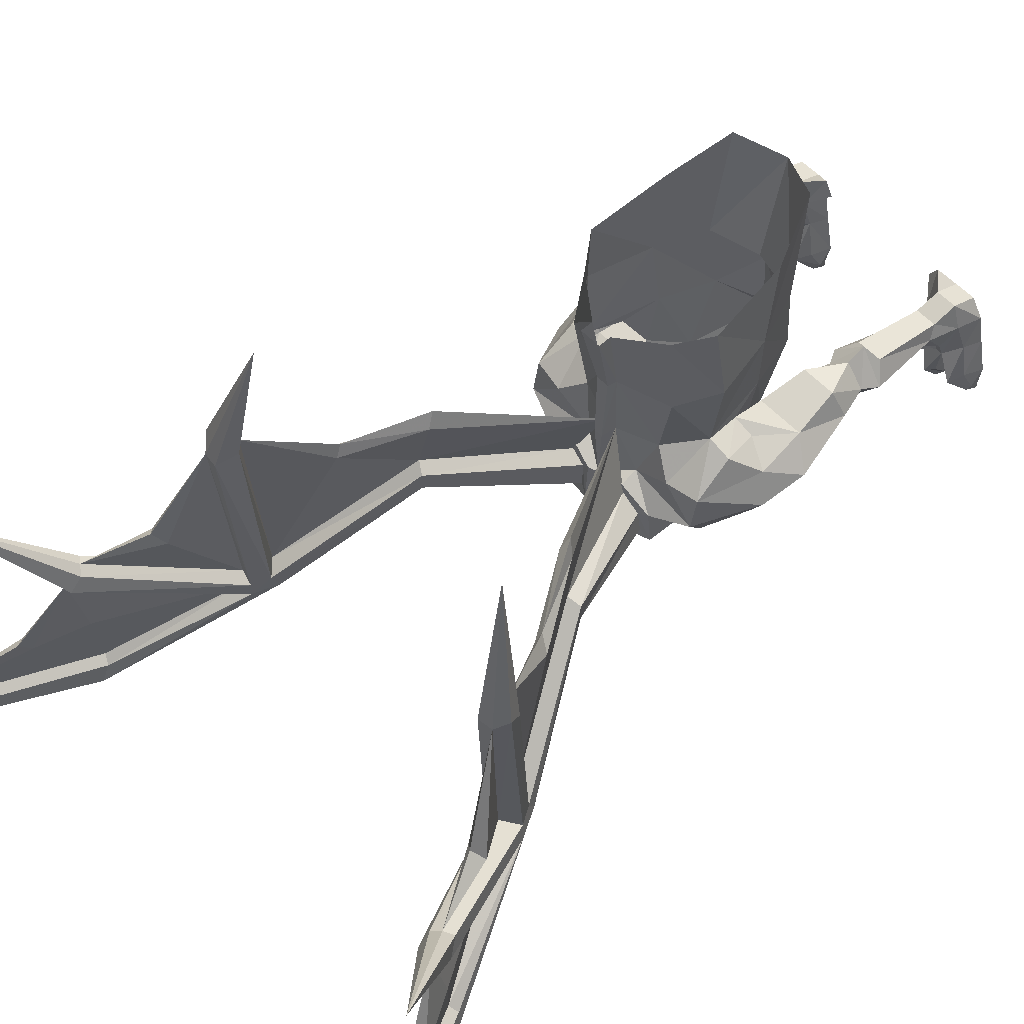
<metadata>
{"format":"obj","ext":"obj","renderer":"f3d","projection":"perspective","resolution":1024,"background":"white","views":[{"elev":58.0,"azim":47.1,"up":"+Z"}]}
</metadata>
<code>
v -0.02344 -1.312 -0.4609
v -0.3125 -1.789 -0.25
v -0.2969 -1.82 -0.3047
v -0.3438 -1.828 -0.5234
v -0.3438 -1.812 -0.3125
v -0.4609 -2.047 -0.3359
v -0.4531 -2.07 -0.3828
v -0.5859 -2.273 -0.9141
v -0.3047 -1.852 -0.5469
v -0.1172 -1.359 -0.6875
v -0.3906 -1.812 -0.5469
v -0.6406 -2.266 -0.9375
v -0.5078 -2.07 -0.3828
v -0.6094 -2.32 -0.1953
v -0.5703 -2.352 -0.1953
v -0.5391 -2.32 -0.9375
v -0.3047 -1.852 -0.6172
v -0.0625 -1.367 -0.7188
v -0.03125 -1.375 -0.6875
v -0.1094 -1.359 -0.6484
v -0.1875 -1.359 -0.7344
v -0.3906 -1.812 -0.6172
v -0.6328 -2.234 -1
v -0.6719 -2.32 -0.9531
v -0.6562 -2.32 -0.2422
v -0.875 -2.883 -0.7578
v -0.9609 -3.062 -1.047
v -0.9375 -3.023 -1.078
v -0.8438 -2.844 -1.008
v -0.625 -2.391 -1.008
v -0.8281 -2.891 -0.7344
v -1.094 -3.156 -0.3281
v -0.9219 -2.844 -0.7344
v -0.8984 -2.844 -1.008
v -0.9922 -3.023 -1.078
v -1.141 -3.398 -1.281
v -0.8594 -2.812 -1.266
v -0.8281 -2.828 -1.289
v -0.5703 -2.383 -1.008
v -0.5703 -2.383 -0.9531
v -0.8281 -2.844 -0.6875
v -0.8594 -2.82 -0.6719
v -0.8906 -2.797 -0.6875
v -0.6875 -2.336 -1.008
v -0.8906 -2.797 -1.289
v -1.172 -3.383 -1.305
v -1.18 -3.484 -1.273
v -1.109 -3.414 -1.305
v -0.6484 -2.422 -0.2109
v -0.75 -2.609 -0.5938
v -0.7109 -2.578 -0.6406
v -0.6172 -2.375 -0.9219
v -0.5938 -2.43 -0.2109
v -0.5312 -2.273 0.3047
v -0.6875 -2.383 -0.1641
v -0.7891 -2.578 -0.6406
v -0.375 -0.1562 -0.7656
v -0.3438 -0.1562 -0.7656
v -0.3672 -0.2578 -0.6953
v -0.3672 -0.2266 -0.6719
v -0.375 -0.1406 -0.75
v -0.375 -0.1172 -0.8125
v -0.3438 -0.1172 -0.8125
v -0.3438 -0.1406 -0.75
v -0.3359 -0.2578 -0.6953
v -0.3594 -0.5391 -0.6484
v -0.3828 -0.5391 -0.6484
v -0.3906 -0.2266 -0.6719
v -0.3984 -0.1406 -0.75
v -0.3984 -0.1172 -0.8125
v -0.3594 -0.1406 -0.9297
v -0.3203 -0.1172 -0.8125
v -0.3203 -0.1406 -0.75
v -0.3359 -0.2266 -0.6719
v -0.3281 -0.5391 -0.6484
v -0.3203 -0.5703 -0.625
v -0.3672 -0.5703 -0.625
v -0.4141 -0.5703 -0.5625
v -0.4453 -0.5156 -0.5703
v -0.4062 -0.2188 -0.6328
v -0.4297 -0.1016 -0.6484
v -0.4531 -0.07812 -0.7578
v -0.4609 -0.1406 -0.8984
v -0.4453 -0.09375 -0.9141
v -0.4531 0 -0.9453
v -0.3984 0 -0.8438
v -0.3828 -0.1094 -0.9297
v -0.375 -0.04688 -1.008
v -0.3594 -0.0625 -1.031
v -0.3359 -0.1094 -0.9297
v -0.3359 0 -0.9688
v -0.3203 0 -0.8438
v -0.2734 -0.09375 -0.9219
v -0.2656 -0.1406 -0.9062
v -0.2656 -0.07812 -0.7578
v -0.2891 -0.1016 -0.6484
v -0.3125 -0.2266 -0.6719
v -0.3047 -0.5391 -0.6484
v -0.2422 -0.5156 -0.5703
v -0.2734 -0.5703 -0.5625
v -0.3125 -0.6562 -0.6719
v -0.3438 -0.6562 -0.6719
v -0.4453 -0.6797 -0.5703
v -0.3984 -0.7031 -0.4688
v -0.3438 -0.5703 -0.4844
v -0.3438 -0.5 -0.4609
v -0.3984 -0.4766 -0.5
v -0.3906 -0.1875 -0.5859
v -0.3984 -0.1016 -0.5547
v -0.4453 0 -0.6719
v -0.4688 0 -0.7812
v -0.4844 -0.08594 -0.8828
v -0.5 -0.04688 -0.9688
v -0.4922 -0.0625 -0.9844
v -0.4688 -0.04688 -0.9688
v -0.4922 0 -1
v -0.5 0 -0.9141
v -0.3984 0 -0.7812
v -0.3203 0 -0.7812
v -0.3828 0 -0.9688
v -0.3594 0 -1.039
v -0.3594 0 -1.07
v -0.3438 -0.04688 -1.008
v -0.1094 -1.297 -0.625
v 0 -1.359 -0.6953
v -0.1641 -1.258 -0.4609
v -0.25 -1.305 -0.5391
v -0.3672 -1.305 -0.6641
v -0.2266 -1.352 -0.7109
v -0.03125 -1.383 -0.8594
v 0 -1.336 -0.8984
v 0.03125 -1.383 -0.8594
v 0.03125 -1.375 -0.6875
v 0.1094 -1.359 -0.6484
v 0.1094 -1.297 -0.625
v 0.02344 -1.312 -0.4609
v 0.01562 -1.367 -0.4609
v -0.01562 -1.367 -0.4609
v -0.03125 -1.328 -0.1797
v -0.2188 -1.273 -0.1719
v -0.2812 -1.148 -0.4062
v -0.3672 -1.281 -0.5391
v -0.4766 -1.086 -0.6406
v -0.4297 -1.086 -0.7266
v -0.3359 -1.219 -0.8047
v -0.2422 -1.242 -0.8516
v -0.2344 -1.344 -0.8594
v -0.1953 -1.352 -0.8281
v -0.02344 -1.359 -0.1797
v -0.03906 -1.422 0.1094
v -0.03906 -1.375 0.1094
v -0.1875 -1.266 0.1172
v -0.3047 -1.133 -0.1406
v -0.25 -0.8984 -0.1484
v -0.2266 -0.875 -0.4219
v -0.2578 -1.008 -0.4531
v -0.3594 -1.141 -0.4453
v -0.4297 -1.047 -0.5391
v -0.5 -0.9219 -0.6094
v -0.4219 -0.9453 -0.7422
v -0.3594 -1.062 -0.7891
v -0.2422 -1.055 -0.8203
v -0.1094 -1.258 -0.8906
v -0.1328 -1.359 -0.8906
v -0.125 -1.359 -0.8438
v 0.02344 -1.359 -0.1797
v 0.03125 -1.328 -0.1797
v 0.03906 -1.422 0.1094
v -0.2734 0 -0.6719
v -0.3984 0 -0.6016
v -0.3203 0 -0.6016
v -0.2266 -0.03125 -0.6094
v -0.25 0 -0.7812
v -0.3203 -0.1016 -0.5547
v -0.2578 -0.03125 -0.5547
v -0.3125 -0.1875 -0.5859
v -0.2969 -0.2188 -0.6328
v -0.3047 -0.4766 -0.5
v -0.2344 -0.6797 -0.5703
v -0.2422 -0.9453 -0.7422
v -0.4141 -0.8672 -0.5156
v -0.2422 -0.8672 -0.5156
v -0.2734 -0.7031 -0.4688
v -0.2266 -0.9219 -0.6094
v -0.1406 -0.9375 -0.8438
v -0.3281 -1 -0.4922
v -0.1641 -0.7734 -0.7031
v 0 -0.6953 -0.7422
v 0 -0.8203 -0.8516
v 0.1406 -0.9375 -0.8438
v 0.1641 -0.7734 -0.7031
v 0.2266 -0.9219 -0.6094
v 0.2422 -0.9453 -0.7422
v 0.2422 -1.055 -0.8203
v 0.1719 -1.133 -0.9219
v 0.1094 -1.258 -0.8906
v 0.2422 -1.242 -0.8516
v 0.1328 -1.359 -0.8906
v 0 -0.7031 -0.6953
v 0 -0.5938 -0.4844
v 0.1641 -0.6719 -0.4453
v 0.2266 -0.875 -0.4219
v 0.2578 -1.008 -0.4531
v 0.2422 -0.8672 -0.5156
v 0.2734 -0.7031 -0.4688
v 0.2344 -0.6797 -0.5703
v 0.3125 -0.6562 -0.6719
v 0.4219 -0.9453 -0.7422
v 0.3594 -1.062 -0.7891
v 0.3359 -1.219 -0.8047
v 0.3672 -1.305 -0.6641
v 0.2266 -1.352 -0.7109
v 0.2344 -1.344 -0.8594
v 0.1953 -1.352 -0.8281
v 0.125 -1.359 -0.8438
v 0.0625 -1.367 -0.8281
v 0.0625 -1.367 -0.7188
v 0.1172 -1.359 -0.6875
v 0.25 -1.305 -0.5391
v 0.1641 -1.258 -0.4609
v -0.1641 -0.6719 -0.4453
v -0.1797 -0.7109 -0.1562
v 0 -0.6328 -0.1953
v 0 -0.6172 -0.4375
v 0.1797 -0.7109 -0.1562
v 0.25 -0.8984 -0.1484
v 0.2812 -1.148 -0.4062
v 0.3594 -1.141 -0.4453
v 0.3281 -1 -0.4922
v 0.4141 -0.8672 -0.5156
v 0.3984 -0.7031 -0.4688
v 0.3438 -0.5703 -0.4844
v 0.2734 -0.5703 -0.5625
v 0.3203 -0.5703 -0.625
v 0.3438 -0.6562 -0.6719
v 0.5 -0.9219 -0.6094
v 0.4766 -1.086 -0.6406
v 0.4297 -1.086 -0.7266
v 0.3672 -1.281 -0.5391
v 0.2188 -1.273 -0.1719
v 0.03906 -1.375 0.1094
v 0 -0.6641 -0.1562
v 0 -0.5859 0.2656
v 0.1641 -0.6641 0.3047
v 0.2422 -0.8594 0.1953
v 0.2734 -1.156 0.1484
v 0.3047 -1.133 -0.1406
v 0.1875 -1.266 0.1172
v -0.1719 -1.133 -0.9219
v -0.0625 -1.367 -0.8281
v -0.5312 -2.289 -1
v -0.9062 -2.812 -1.359
v -0.2188 0 -0.9219
v -0.2656 0 -0.9531
v -0.25 -0.04688 -0.9766
v -0.2344 -0.0625 -1
v -0.2188 -0.04688 -0.9766
v -0.2344 -0.08594 -0.8984
v -0.2344 0 -1.008
v -0.2344 0 -1.039
v -0.4922 0 -1.031
v -0.1641 -0.6641 0.3047
v -0.2734 -1.156 0.1484
v -0.2422 -0.8594 0.1953
v -0.8281 -2.859 -1.359
v -1.094 -3.398 -1.344
v 0.2969 -1.82 -0.3047
v 0.3125 -1.789 -0.25
v 0.3438 -1.812 -0.3125
v 0.3438 -1.828 -0.5234
v 0.4531 -2.07 -0.3828
v 0.4609 -2.047 -0.3359
v 0.5078 -2.07 -0.3828
v 0.5859 -2.273 -0.9141
v 0.6406 -2.266 -0.9375
v 0.3906 -1.812 -0.5469
v 0.3047 -1.852 -0.5469
v 0.6094 -2.32 -0.1953
v 0.6562 -2.32 -0.2422
v 0.6719 -2.32 -0.9531
v 0.6328 -2.234 -1
v 0.3906 -1.812 -0.6172
v 0.1875 -1.359 -0.7344
v 0.3047 -1.852 -0.6172
v 0.875 -2.883 -0.7578
v 0.9375 -3.023 -1.078
v 0.9609 -3.062 -1.047
v 0.9922 -3.023 -1.078
v 0.8984 -2.844 -1.008
v 0.625 -2.391 -1.008
v 0.9219 -2.844 -0.7344
v 1.094 -3.156 -0.3281
v 0.8281 -2.891 -0.7344
v 0.8438 -2.844 -1.008
v 0.8594 -2.812 -1.266
v 1.141 -3.398 -1.281
v 0.6875 -2.336 -1.008
v 0.8906 -2.797 -0.6875
v 0.8594 -2.82 -0.6719
v 0.8281 -2.844 -0.6875
v 0.5703 -2.383 -0.9531
v 0.5703 -2.383 -1.008
v 0.8281 -2.828 -1.289
v 0.6484 -2.422 -0.2109
v 0.7109 -2.578 -0.6406
v 0.75 -2.609 -0.5938
v 0.7891 -2.578 -0.6406
v 0.6172 -2.375 -0.9219
v 0.6875 -2.383 -0.1641
v 0.5312 -2.273 0.3047
v 0.5938 -2.43 -0.2109
v 0.5703 -2.352 -0.1953
v 0.5391 -2.32 -0.9375
v 0.5312 -2.289 -1
v 0.8281 -2.859 -1.359
v 1.109 -3.414 -1.305
v 0.8906 -2.797 -1.289
v 0.375 -0.1562 -0.7656
v 0.3672 -0.2578 -0.6953
v 0.3438 -0.1562 -0.7656
v 0.3438 -0.1172 -0.8125
v 0.375 -0.1172 -0.8125
v 0.375 -0.1406 -0.75
v 0.3672 -0.2266 -0.6719
v 0.3594 -0.5391 -0.6484
v 0.3359 -0.2578 -0.6953
v 0.3359 -0.2266 -0.6719
v 0.3438 -0.1406 -0.75
v 0.3203 -0.1172 -0.8125
v 0.3594 -0.1406 -0.9297
v 0.3984 -0.1172 -0.8125
v 0.3984 -0.1406 -0.75
v 0.3906 -0.2266 -0.6719
v 0.3828 -0.5391 -0.6484
v 0.3672 -0.5703 -0.625
v 0.3281 -0.5391 -0.6484
v 0.3125 -0.2266 -0.6719
v 0.3203 -0.1406 -0.75
v 0.2656 -0.07812 -0.7578
v 0.2656 -0.1406 -0.9062
v 0.2734 -0.09375 -0.9219
v 0.3203 0 -0.8438
v 0.3359 0 -0.9688
v 0.3359 -0.1094 -0.9297
v 0.3438 -0.04688 -1.008
v 0.3594 -0.0625 -1.031
v 0.375 -0.04688 -1.008
v 0.3828 -0.1094 -0.9297
v 0.3984 0 -0.8438
v 0.4531 0 -0.9453
v 0.4453 -0.09375 -0.9141
v 0.4609 -0.1406 -0.8984
v 0.4531 -0.07812 -0.7578
v 0.4297 -0.1016 -0.6484
v 0.4062 -0.2188 -0.6328
v 0.4453 -0.5156 -0.5703
v 0.4141 -0.5703 -0.5625
v 0.4453 -0.6797 -0.5703
v 0.2734 0 -0.6719
v 0.3203 0 -0.6016
v 0.3984 0 -0.6016
v 0.3203 0 -0.7812
v 0.25 0 -0.7812
v 0.2891 -0.1016 -0.6484
v 0.2266 -0.03125 -0.6094
v 0.2578 -0.03125 -0.5547
v 0.3203 -0.1016 -0.5547
v 0.3984 -0.1016 -0.5547
v 0.4453 0 -0.6719
v 0.3984 0 -0.7812
v 0.3828 0 -0.9688
v 0.3594 0 -1.039
v 0.4688 0 -0.7812
v 0.5 0 -0.9141
v 0.4922 0 -1
v 0.4688 -0.04688 -0.9688
v 0.4922 -0.0625 -0.9844
v 0.5 -0.04688 -0.9688
v 0.4844 -0.08594 -0.8828
v 0.4922 0 -1.031
v 0.3125 -0.1875 -0.5859
v 0.3906 -0.1875 -0.5859
v 0.3984 -0.4766 -0.5
v 0.3438 -0.5 -0.4609
v 0.3047 -0.4766 -0.5
v 0.2422 -0.5156 -0.5703
v 0.2969 -0.2188 -0.6328
v 0.3047 -0.5391 -0.6484
v 0.4297 -1.047 -0.5391
v 0.2188 0 -0.9219
v 0.2344 -0.08594 -0.8984
v 0.2188 -0.04688 -0.9766
v 0.2344 -0.0625 -1
v 0.25 -0.04688 -0.9766
v 0.2656 0 -0.9531
v 0.2344 0 -1.008
v 0.3594 0 -1.07
v 0.2344 0 -1.039
v 0.9062 -2.812 -1.359
v 1.094 -3.398 -1.344
v 1.18 -3.484 -1.273
v 1.172 -3.383 -1.305
f 1 2 3
f 1 5 2
f 2 5 6
f 2 6 3
f 3 6 7
f 5 13 6
f 6 13 14
f 6 14 7
f 10 18 19
f 10 19 20
f 10 20 21
f 26 30 31
f 26 31 32
f 26 32 33
f 26 33 30
f 30 39 31
f 33 44 30
f 49 50 51
f 49 52 40
f 49 40 53
f 49 53 54
f 49 54 55
f 49 55 52
f 49 56 50
f 50 56 42
f 50 42 51
f 57 58 59
f 57 62 63
f 57 63 58
f 58 65 59
f 59 65 66
f 65 75 66
f 66 75 76
f 66 76 77
f 70 83 84
f 70 87 71
f 71 87 88
f 71 88 89
f 71 89 90
f 71 90 72
f 72 93 94
f 76 101 102
f 76 102 77
f 82 112 83
f 83 112 113
f 83 113 114
f 83 114 84
f 84 114 115
f 88 121 122
f 88 122 89
f 89 122 123
f 89 123 90
f 125 137 138
f 127 142 128
f 128 142 143
f 128 143 144
f 128 144 145
f 129 147 148
f 129 148 21
f 129 21 20
f 138 137 149
f 147 164 165
f 147 165 148
f 166 149 137
f 166 168 150
f 166 150 149
f 101 160 102
f 185 187 188
f 185 188 189
f 189 188 190
f 190 188 191
f 191 199 200
f 191 200 201
f 198 213 214
f 198 214 215
f 198 215 132
f 132 215 216
f 132 216 133
f 133 216 217
f 133 217 134
f 134 217 218
f 134 218 212
f 221 200 187
f 221 222 223
f 221 223 224
f 201 224 223
f 201 223 225
f 207 234 235
f 207 235 208
f 210 238 211
f 211 238 237
f 211 237 239
f 211 239 219
f 225 242 243
f 225 243 244
f 164 130 250
f 164 250 165
f 165 17 22
f 22 17 251
f 22 251 23
f 23 251 252
f 24 52 55
f 93 255 94
f 94 255 256
f 94 256 257
f 94 257 258
f 94 258 95
f 255 259 260
f 255 260 256
f 256 260 257
f 257 260 259
f 113 116 261
f 113 261 114
f 114 261 115
f 115 261 116
f 187 200 199
f 222 262 243
f 222 243 242
f 130 19 18
f 130 18 250
f 122 121 123
f 265 252 251
f 265 266 252
f 252 266 46
f 47 266 48
f 266 47 46
f 136 267 268
f 136 268 269
f 267 271 272
f 267 272 268
f 268 272 269
f 269 272 273
f 271 278 272
f 272 278 273
f 218 283 212
f 212 283 213
f 213 283 214
f 215 282 284
f 285 290 291
f 285 291 292
f 285 292 293
f 285 293 290
f 290 297 291
f 293 302 290
f 304 305 306
f 304 306 307
f 304 308 309
f 304 309 310
f 304 310 311
f 304 311 301
f 304 301 308
f 305 299 306
f 306 299 307
f 308 280 309
f 318 319 320
f 318 320 321
f 318 321 322
f 319 325 326
f 319 326 320
f 325 335 234
f 325 234 336
f 325 336 326
f 329 340 341
f 329 344 330
f 330 344 345
f 330 345 346
f 330 346 347
f 330 347 348
f 330 348 331
f 331 351 352
f 335 235 234
f 351 376 352
f 352 376 377
f 352 377 378
f 352 378 379
f 352 379 353
f 375 378 380
f 375 380 376
f 376 380 377
f 377 380 378
f 339 391 340
f 340 391 392
f 340 392 393
f 340 393 341
f 341 393 394
f 372 347 397
f 372 397 345
f 345 397 346
f 346 397 347
f 398 393 392
f 398 392 396
f 398 396 394
f 398 394 393
f 314 284 282
f 314 282 281
f 314 281 399
f 314 399 315
f 315 399 400
f 316 400 401
f 399 402 400
f 400 402 401
f 1 3 4
f 1 4 5
f 3 7 4
f 4 7 8
f 4 8 13
f 4 13 5
f 7 14 8
f 8 14 13
f 26 28 29
f 26 29 30
f 26 30 34
f 26 34 35
f 28 36 37
f 28 37 29
f 29 37 30
f 30 37 34
f 34 37 35
f 35 37 36
f 49 51 52
f 49 52 56
f 51 42 52
f 60 66 67
f 60 67 68
f 60 68 69
f 60 69 61
f 61 69 70
f 61 70 62
f 62 70 71
f 62 71 63
f 63 71 72
f 63 72 64
f 64 72 73
f 64 73 74
f 66 77 67
f 67 77 78
f 67 78 79
f 67 79 68
f 68 79 80
f 68 80 69
f 69 80 81
f 69 81 70
f 70 81 82
f 70 82 83
f 70 84 85
f 70 85 86
f 70 86 87
f 72 90 91
f 72 91 92
f 72 92 93
f 72 94 95
f 72 95 73
f 73 95 96
f 73 96 97
f 73 97 74
f 74 97 75
f 75 97 98
f 75 98 76
f 76 98 99
f 76 99 100
f 76 100 101
f 77 102 103
f 77 103 78
f 78 103 104
f 78 104 105
f 78 105 106
f 78 106 79
f 79 106 107
f 79 107 80
f 82 111 112
f 84 115 85
f 85 115 116
f 86 120 87
f 87 120 88
f 88 120 121
f 90 123 91
f 91 123 121
f 141 156 157
f 96 177 97
f 97 177 98
f 98 177 99
f 99 177 178
f 99 178 106
f 99 106 100
f 100 106 105
f 100 105 179
f 100 179 101
f 104 183 105
f 105 183 179
f 180 184 185
f 180 185 162
f 178 107 106
f 157 186 158
f 158 186 181
f 158 181 159
f 190 191 192
f 190 192 193
f 190 193 194
f 190 194 195
f 191 201 202
f 191 202 192
f 192 203 204
f 221 187 155
f 221 155 154
f 221 154 222
f 201 225 226
f 201 226 202
f 203 227 228
f 203 228 229
f 203 229 230
f 203 230 204
f 205 231 232
f 205 232 206
f 206 232 233
f 206 233 207
f 207 233 234
f 225 244 226
f 226 244 245
f 187 185 184
f 187 184 155
f 156 184 182
f 156 182 181
f 156 181 186
f 156 186 157
f 249 162 185
f 173 253 254
f 92 254 93
f 93 254 255
f 95 258 253
f 253 258 257
f 253 257 259
f 254 259 255
f 111 117 112
f 112 117 113
f 113 117 116
f 154 264 262
f 154 262 222
f 42 56 52
f 1 10 4
f 1 4 10
f 136 269 270
f 136 270 267
f 267 270 271
f 269 273 270
f 270 273 274
f 270 274 271
f 271 274 278
f 273 278 274
f 285 288 289
f 285 289 290
f 285 290 294
f 285 294 286
f 286 294 295
f 286 295 296
f 288 296 295
f 288 295 289
f 289 295 290
f 290 295 294
f 304 307 308
f 304 308 305
f 305 308 299
f 307 299 308
f 321 328 329
f 321 329 330
f 321 330 322
f 322 330 331
f 322 331 323
f 323 331 332
f 323 332 324
f 324 332 333
f 324 333 334
f 324 334 325
f 325 334 335
f 327 336 337
f 327 337 338
f 327 338 328
f 328 338 329
f 329 338 339
f 329 339 340
f 329 341 342
f 329 342 343
f 329 343 344
f 331 348 349
f 331 349 350
f 331 350 351
f 331 352 353
f 331 353 354
f 331 354 332
f 332 354 355
f 332 355 333
f 333 355 356
f 333 356 334
f 334 356 357
f 334 357 335
f 335 357 358
f 335 358 235
f 343 372 345
f 343 345 344
f 350 375 376
f 350 376 351
f 353 379 373
f 373 379 374
f 374 379 378
f 374 378 375
f 355 383 356
f 356 383 384
f 356 384 357
f 357 384 232
f 357 232 231
f 357 231 358
f 383 385 384
f 384 385 386
f 384 386 233
f 384 233 232
f 385 387 386
f 386 387 388
f 386 388 234
f 386 234 233
f 364 338 337
f 364 337 387
f 387 337 388
f 388 337 336
f 388 336 234
f 228 389 229
f 229 389 230
f 230 389 236
f 339 338 364
f 339 390 391
f 341 394 395
f 341 395 342
f 363 395 390
f 390 396 392
f 390 392 391
f 349 348 371
f 371 348 347
f 371 347 372
f 395 394 396
f 136 270 218
f 136 218 270
f 4 8 9
f 4 9 10
f 4 10 11
f 4 11 12
f 4 12 8
f 8 14 15
f 8 15 16
f 8 16 9
f 12 25 14
f 12 14 8
f 30 37 38
f 30 38 39
f 32 41 42
f 32 42 43
f 30 44 37
f 36 37 45
f 36 38 37
f 52 42 41
f 52 41 40
f 57 59 60
f 57 60 61
f 57 61 62
f 58 63 64
f 58 64 65
f 59 66 60
f 64 74 65
f 65 74 75
f 80 107 108
f 80 108 81
f 81 108 109
f 81 109 110
f 81 110 82
f 82 110 111
f 85 116 117
f 85 117 86
f 86 117 111
f 86 111 118
f 86 118 119
f 86 119 92
f 86 92 120
f 91 121 120
f 91 120 92
f 169 170 171
f 169 171 172
f 169 172 96
f 169 96 173
f 169 173 92
f 169 92 119
f 169 119 170
f 170 119 118
f 170 118 110
f 170 110 109
f 170 109 174
f 170 174 171
f 171 174 175
f 171 175 172
f 172 175 96
f 96 175 174
f 96 174 176
f 96 176 177
f 109 176 174
f 176 109 108
f 176 108 178
f 176 178 177
f 107 178 108
f 24 43 42
f 24 42 52
f 25 54 14
f 14 54 15
f 111 110 118
f 173 96 95
f 173 95 253
f 173 254 92
f 253 259 254
f 37 44 45
f 270 274 275
f 270 275 276
f 270 276 218
f 270 218 277
f 270 277 274
f 274 278 275
f 275 278 279
f 290 295 297
f 292 298 299
f 292 299 300
f 290 302 303
f 290 303 295
f 308 299 280
f 310 279 278
f 310 278 312
f 303 296 295
f 295 296 317
f 295 317 297
f 298 280 299
f 318 322 323
f 318 323 319
f 319 323 324
f 319 324 325
f 320 326 327
f 320 327 328
f 320 328 321
f 326 336 327
f 359 360 361
f 359 361 362
f 359 362 342
f 359 342 363
f 359 363 364
f 359 364 365
f 359 365 360
f 360 365 366
f 360 366 367
f 360 367 361
f 361 367 368
f 361 368 369
f 361 369 370
f 361 370 362
f 362 370 349
f 362 349 342
f 342 349 371
f 342 371 343
f 343 371 372
f 368 354 369
f 369 354 353
f 369 353 373
f 369 373 370
f 370 373 349
f 349 373 374
f 349 374 350
f 350 374 375
f 368 367 381
f 368 381 382
f 368 382 354
f 354 382 355
f 355 382 383
f 383 382 385
f 381 367 364
f 381 364 387
f 381 387 385
f 381 385 382
f 366 365 364
f 366 364 367
f 339 364 363
f 339 363 390
f 342 395 363
f 390 395 396
f 313 312 274
f 313 274 277
f 274 312 278
f 301 300 308
f 308 300 299
f 9 16 17
f 9 17 18
f 9 18 10
f 10 21 11
f 11 21 22
f 11 22 23
f 11 23 12
f 12 23 24
f 12 24 25
f 31 39 40
f 31 40 41
f 31 41 32
f 32 43 33
f 33 43 44
f 36 45 46
f 36 46 47
f 36 47 48
f 36 48 38
f 141 153 154
f 141 154 155
f 141 155 156
f 101 179 180
f 101 180 160
f 102 160 159
f 102 159 103
f 103 159 181
f 103 181 104
f 104 181 182
f 104 182 183
f 179 183 184
f 179 184 180
f 195 194 196
f 192 202 203
f 192 204 205
f 192 205 206
f 192 206 193
f 193 206 207
f 193 207 208
f 202 226 227
f 202 227 203
f 204 230 231
f 204 231 205
f 208 235 236
f 226 245 246
f 226 246 247
f 226 247 227
f 155 184 156
f 162 249 163
f 23 252 45
f 23 45 44
f 23 44 24
f 24 44 43
f 24 55 25
f 25 55 54
f 15 54 53
f 15 53 16
f 16 53 40
f 16 40 39
f 16 39 251
f 16 251 17
f 183 182 184
f 153 263 154
f 154 263 264
f 265 251 39
f 265 39 38
f 265 38 48
f 252 46 45
f 275 279 280
f 275 280 281
f 275 281 276
f 276 281 282
f 276 282 283
f 276 283 218
f 217 284 277
f 217 277 218
f 291 297 298
f 291 298 292
f 292 300 293
f 293 300 301
f 293 301 302
f 309 280 279
f 309 279 310
f 310 312 311
f 311 312 313
f 311 313 301
f 301 313 302
f 302 313 314
f 302 314 315
f 302 315 303
f 303 315 316
f 303 316 296
f 297 317 281
f 297 281 280
f 297 280 298
f 358 231 230
f 358 230 236
f 358 236 235
f 313 277 284
f 313 284 314
f 316 401 296
f 296 401 402
f 296 402 317
f 317 402 399
f 317 399 281
f 26 27 28
f 26 35 27
f 27 35 36
f 27 36 28
f 124 128 129
f 124 129 20
f 124 20 125
f 125 20 19
f 125 19 130
f 125 130 131
f 125 131 132
f 125 132 133
f 125 133 134
f 125 134 135
f 126 140 141
f 126 141 127
f 127 141 142
f 128 146 129
f 129 146 147
f 140 152 153
f 140 153 141
f 146 163 164
f 146 164 147
f 148 165 22
f 148 22 21
f 196 197 198
f 196 198 132
f 196 132 131
f 197 211 212
f 197 212 213
f 197 213 198
f 134 212 135
f 135 212 211
f 219 239 227
f 219 227 220
f 220 227 240
f 227 247 240
f 240 247 248
f 130 163 131
f 163 130 164
f 165 250 17
f 152 263 153
f 250 18 17
f 265 48 266
f 214 283 282
f 214 282 215
f 215 284 216
f 216 284 217
f 285 286 287
f 285 287 288
f 286 296 287
f 287 296 288
f 248 247 246
f 315 400 316
f 124 125 1
f 124 1 126
f 124 126 127
f 124 127 128
f 125 135 136
f 125 136 137
f 125 138 1
f 1 138 139
f 1 139 126
f 126 139 140
f 128 145 146
f 138 149 139
f 139 149 150
f 139 150 151
f 139 151 140
f 140 151 152
f 141 157 142
f 142 157 158
f 142 158 143
f 143 158 159
f 143 159 160
f 143 160 144
f 144 160 161
f 144 161 145
f 145 161 162
f 145 162 146
f 146 162 163
f 166 137 167
f 166 167 168
f 180 162 161
f 180 161 160
f 196 194 197
f 187 199 188
f 188 199 191
f 193 208 209
f 193 209 194
f 194 209 210
f 194 210 197
f 197 210 211
f 135 211 219
f 135 219 220
f 135 220 136
f 136 220 167
f 136 167 137
f 221 224 200
f 200 224 201
f 208 236 237
f 208 237 238
f 208 238 209
f 209 238 210
f 220 240 167
f 167 240 241
f 167 241 168
f 222 242 223
f 223 242 225
f 240 248 241
f 227 239 228
f 228 239 389
f 236 389 237
f 237 389 239

</code>
